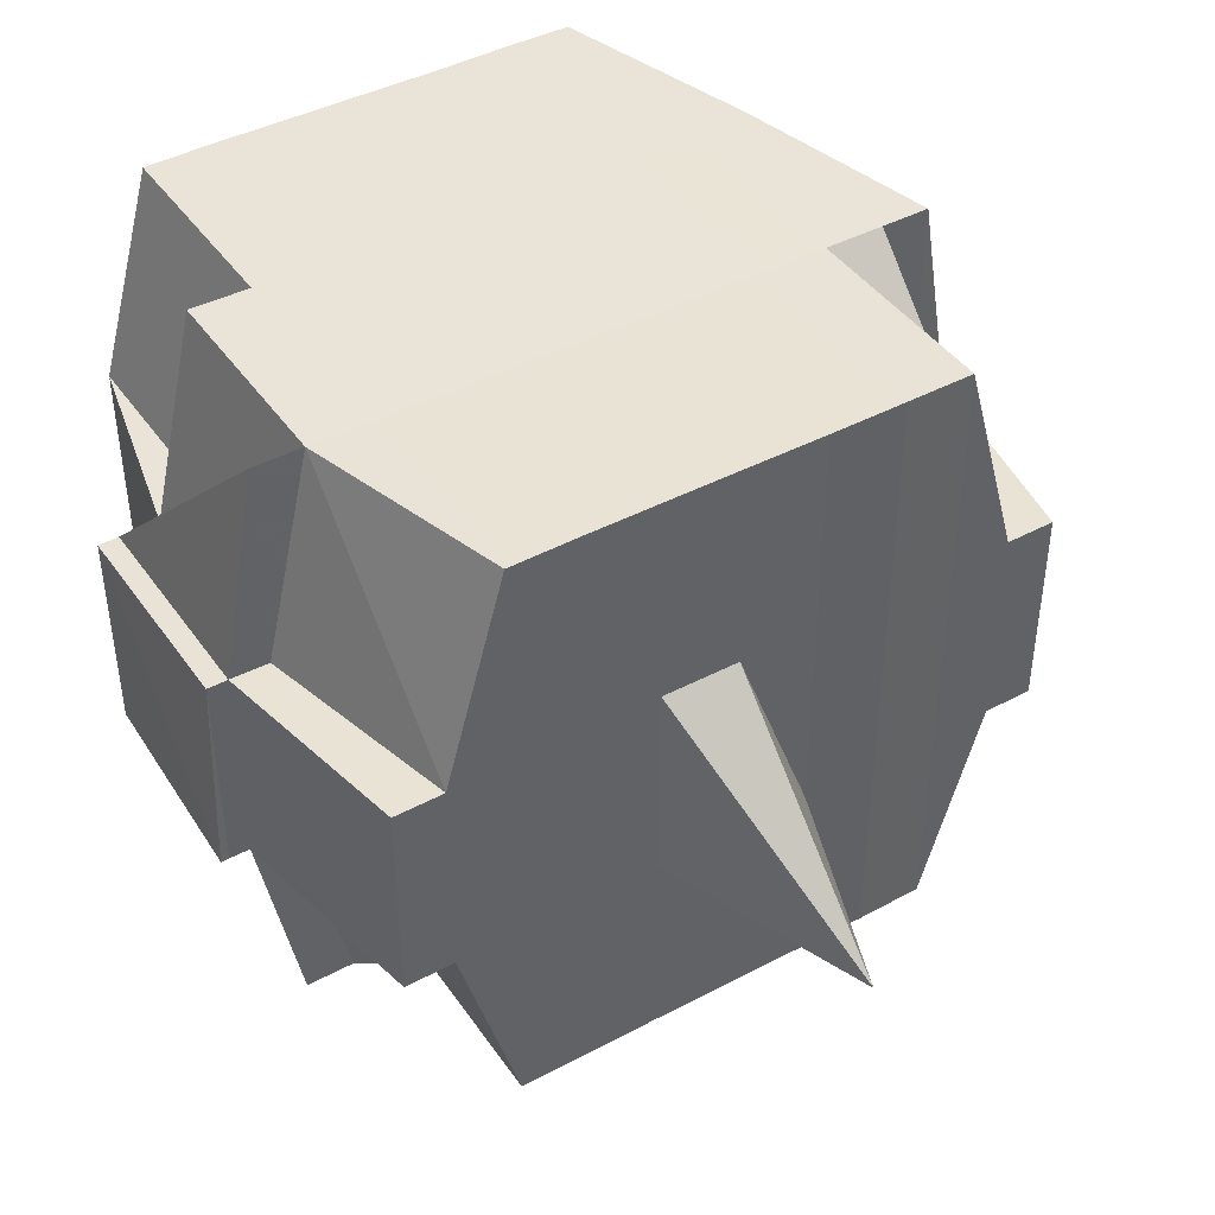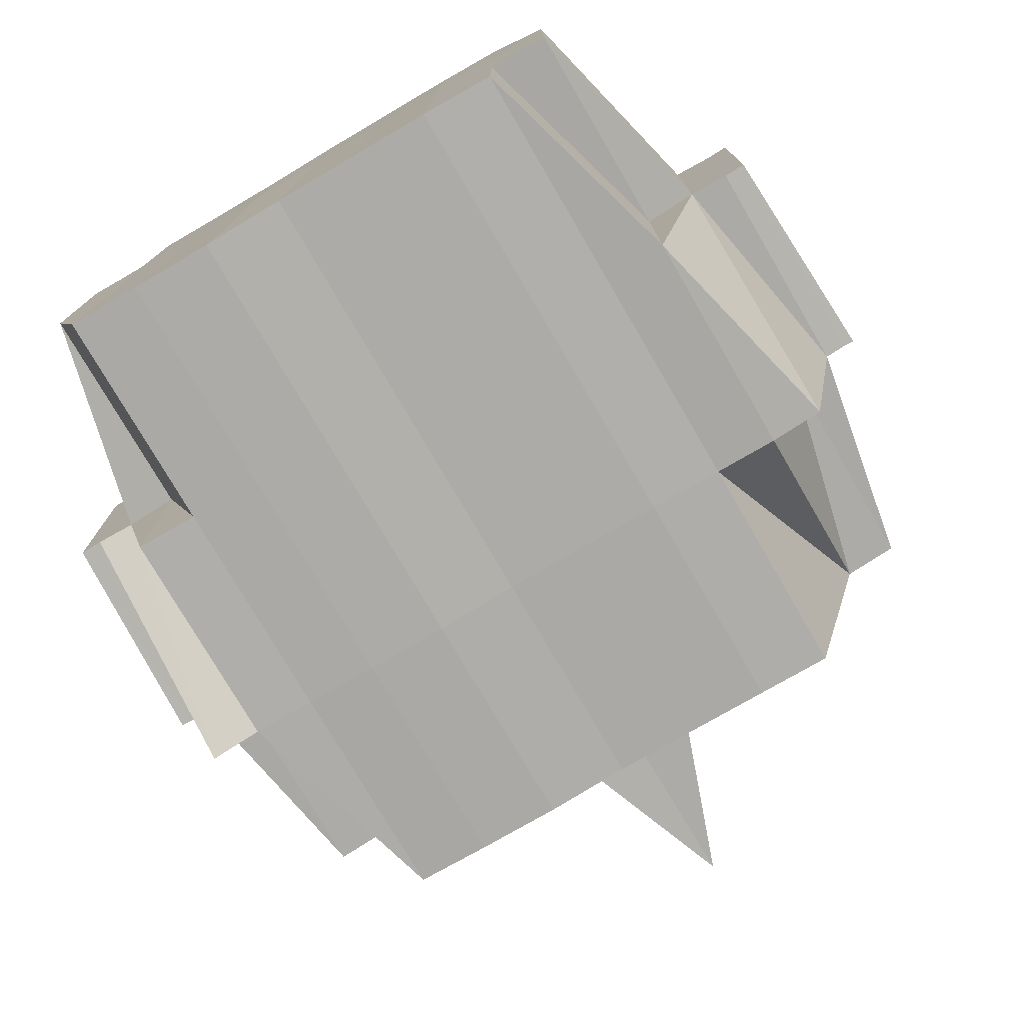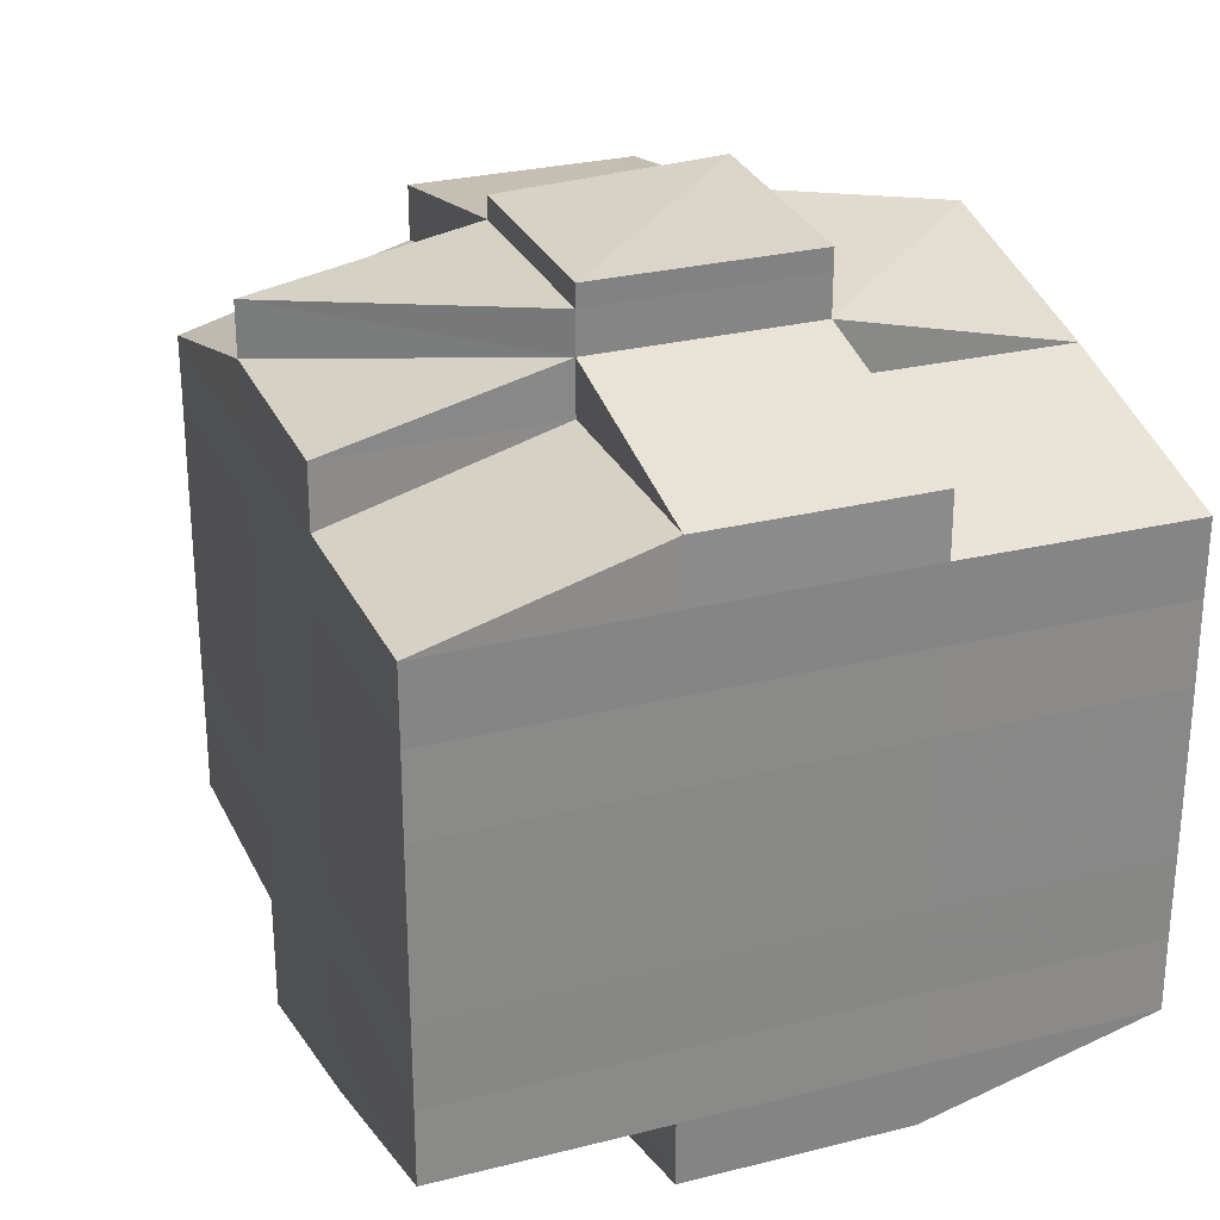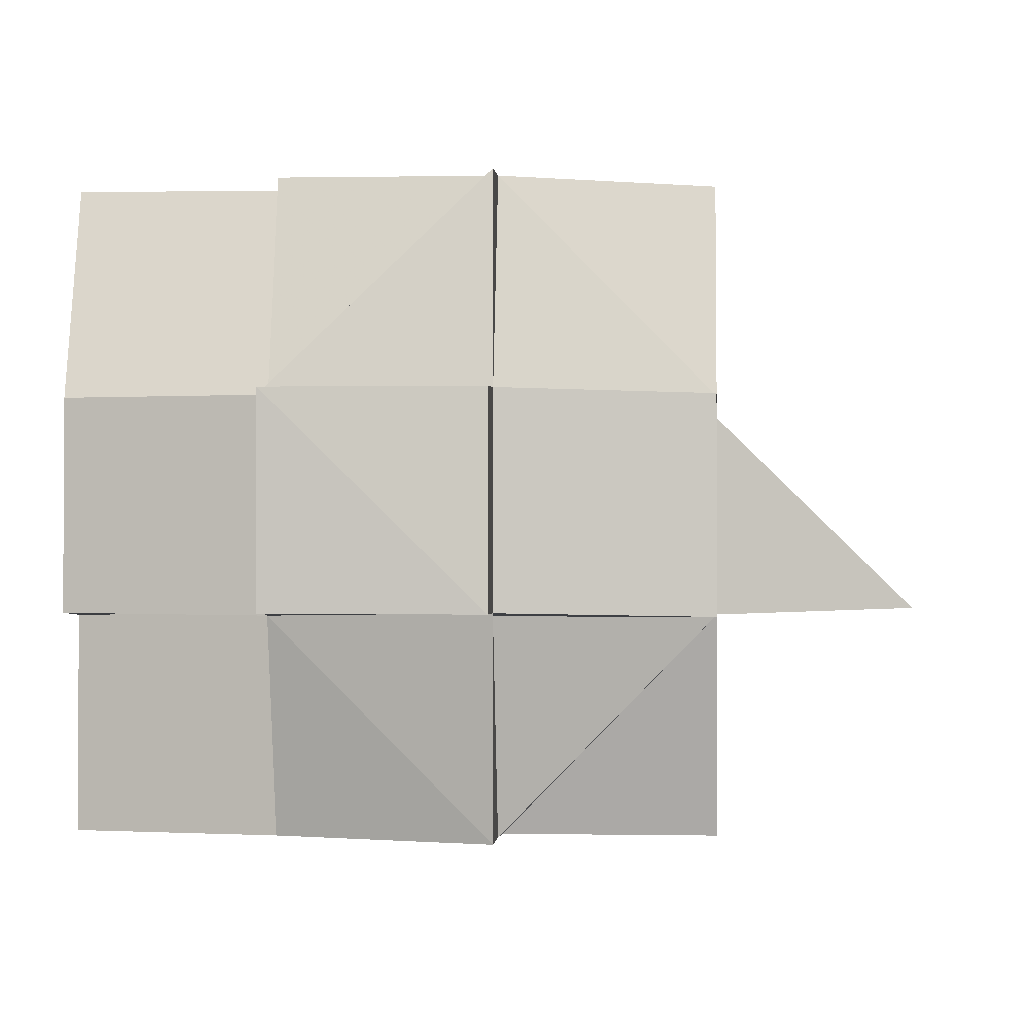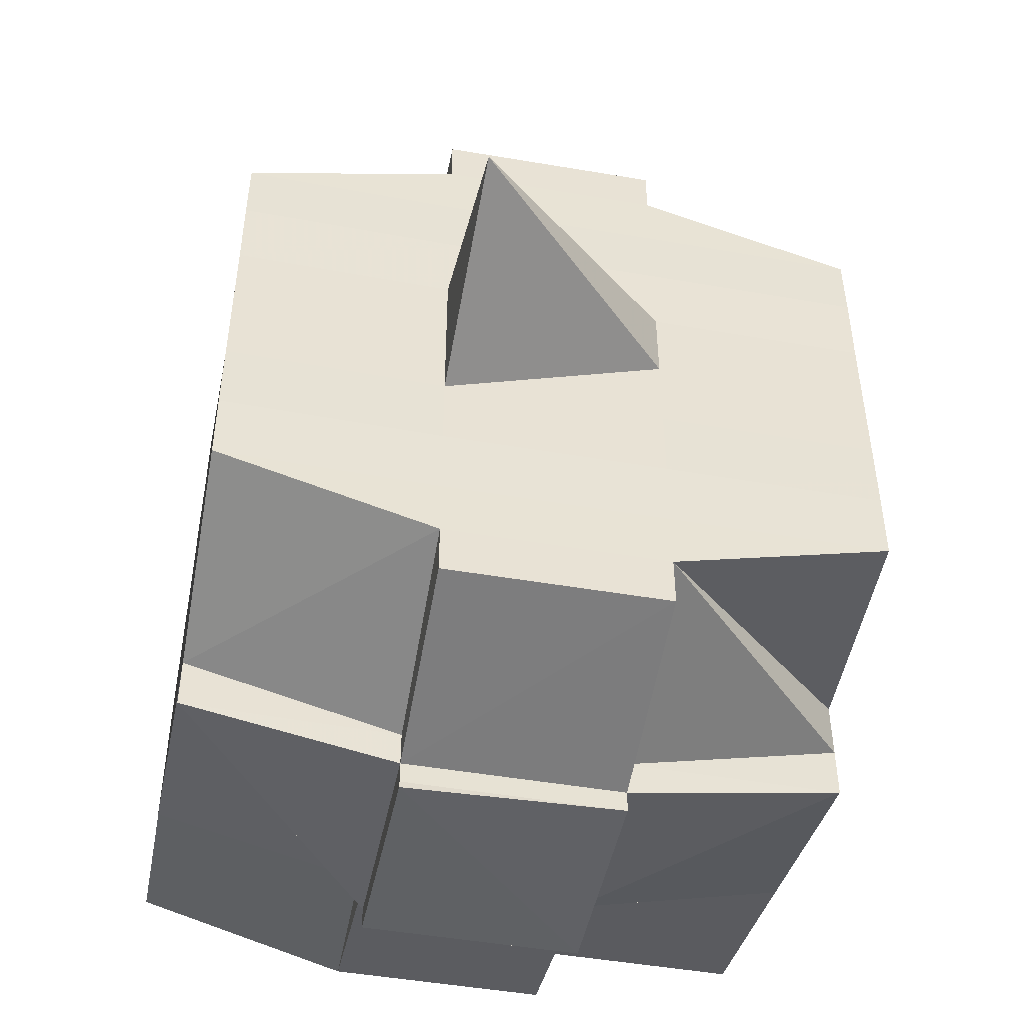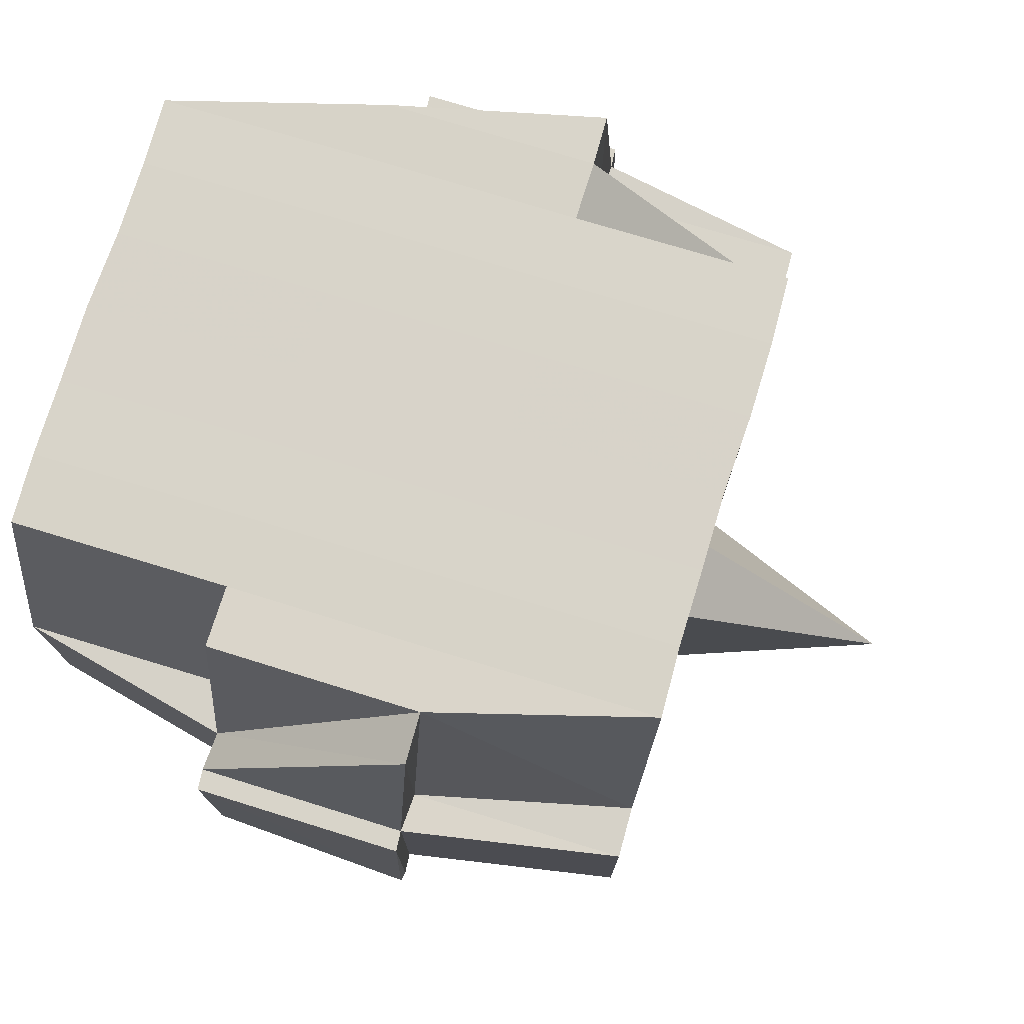
<metadata>
{"format":"obj","ext":"obj","renderer":"f3d","projection":"perspective","resolution":1024,"background":"white","views":[{"elev":42.8,"azim":57.8,"up":"+Y"},{"elev":-76.9,"azim":-59.5,"up":"+Y"},{"elev":27.3,"azim":-111.2,"up":"+Z"},{"elev":-1.8,"azim":3.7,"up":"+Y"},{"elev":-48.8,"azim":79.0,"up":"+Z"},{"elev":75.8,"azim":17.0,"up":"+Y"}]}
</metadata>
<code>
o 5460
v 2205 1866 15.08
v 2205 1866 15.08
v 2205 1866 15.08
v 2205 1866 15.08
v 2205 1866 15.08
v 2205 1866 15.08
v 2205 1866 15.08
v 2205 1866 15.08
v 2205 1866 15.08
v 2205 1866 15.08
v 2205 1866 15.08
v 2205 1866 15.08
v 2205 1866 15.08
v 2205 1866 15.08
v 2205 1866 15.08
v 2205 1866 15.08
v 2205 1866 15.08
v 2205 1866 15.08
v 2205 1866 15.08
v 2205 1866 15.08
v 2205 1866 15.08
v 2205 1866 15.08
v 2205 1866 15.08
v 2205 1866 15.08
v 2205 1866 15.08
v 2205 1866 15.08
v 2205 1866 15.08
v 2205 1866 15.08
v 2205 1866 15.08
v 2205 1866 15.08
v 2205 1866 15.08
v 2205 1866 15.08
v 2205 1866 15.08
v 2205 1866 15.08
v 2205 1866 15.08
v 2205 1866 15.08
v 2205 1866 15.08
v 2205 1866 15.08
v 2205 1866 15.08
v 2205 1866 15.08
v 2205 1866 15.08
v 2205 1866 15.08
v 2205 1866 15.08
v 2205 1866 15.08
v 2205 1866 15.08
v 2205 1866 15.08
v 2205 1866 15.08
v 2205 1866 15.08
v 2205 1866 15.08
v 2205 1866 15.08
v 2205 1866 15.08
v 2205 1866 15.08
v 2205 1866 15.08
v 2205 1866 15.08
v 2205 1866 15.08
v 2205 1866 15.08
v 2205 1866 15.08
v 2205 1866 15.08
v 2205 1866 15.08
v 2205 1866 15.08
v 2205 1866 15.08
v 2205 1866 15.08
v 2205 1866 15.08
v 2205 1866 15.08
v 2205 1866 15.08
v 2205 1866 15.08
v 2205 1866 15.08
v 2205 1866 15.08
v 2205 1866 15.08
v 2205 1866 15.08
v 2205 1866 15.08
v 2205 1866 15.08
v 2205 1866 15.08
v 2205 1866 15.08
v 2205 1866 15.08
v 2205 1866 15.08
v 2205 1866 15.08
v 2205 1866 15.09
v 2205 1866 15.09
v 2205 1866 15.09
v 2205 1866 15.09
v 2205 1866 15.08
v 2205 1866 15.09
v 2205 1866 15.09
v 2205 1866 15.1
v 2205 1866 15.09
v 2205 1866 15.09
v 2205 1866 15.08
v 2205 1866 15.08
v 2205 1866 15.08
v 2205 1866 15.09
v 2205 1866 15.09
v 2205 1866 15.09
v 2205 1866 15.1
v 2205 1866 15.1
v 2205 1866 15.1
v 2205 1866 15.1
v 2205 1866 15.1
v 2205 1866 15.09
v 2205 1866 15.1
v 2205 1866 15.1
v 2205 1866 15.1
v 2205 1866 15.11
v 2205 1866 15.1
v 2205 1866 15.1
v 2205 1866 15.1
v 2205 1866 15.1
v 2205 1866 15.1
v 2205 1866 15.1
v 2205 1866 15.1
v 2205 1866 15.1
v 2205 1866 15.11
v 2205 1866 15.11
v 2205 1866 15.11
v 2205 1866 15.11
v 2205 1866 15.11
v 2205 1866 15.11
v 2205 1866 15.1
v 2205 1866 15.11
v 2205 1866 15.11
v 2205 1866 15.11
v 2205 1866 15.11
v 2205 1866 15.11
v 2205 1866 15.11
v 2205 1866 15.11
v 2205 1866 15.11
v 2205 1866 15.11
v 2205 1866 15.11
v 2205 1866 15.11
v 2205 1866 15.11
v 2205 1866 15.11
v 2205 1866 15.11
v 2205 1866 15.11
v 2205 1866 15.11
v 2205 1866 15.11
v 2205 1866 15.11
v 2205 1866 15.11
v 2205 1866 15.11
v 2205 1866 15.11
v 2205 1866 15.11
v 2205 1866 15.11
v 2205 1866 15.11
v 2205 1866 15.11
v 2205 1866 15.11
v 2205 1866 15.11
v 2205 1866 15.11
v 2205 1866 15.11
v 2205 1866 15.11
v 2205 1866 15.11
v 2205 1866 15.11
v 2205 1866 15.11
v 2205 1866 15.11
v 2205 1866 15.11
v 2205 1866 15.11
v 2205 1866 15.11
v 2205 1866 15.11
v 2205 1866 15.11
v 2205 1866 15.11
v 2205 1866 15.11
v 2205 1866 15.11
v 2205 1866 15.1
v 2205 1866 15.1
v 2205 1866 15.1
v 2205 1866 15.1
v 2205 1866 15.1
v 2205 1866 15.1
v 2205 1866 15.1
v 2205 1866 15.09
v 2205 1866 15.1
v 2205 1866 15.09
v 2205 1866 15.09
v 2205 1866 15.1
v 2205 1866 15.11
v 2205 1866 15.1
v 2205 1866 15.11
v 2205 1866 15.11
v 2205 1866 15.1
v 2205 1866 15.11
v 2205 1866 15.11
v 2205 1866 15.1
v 2205 1866 15.1
v 2205 1866 15.11
v 2205 1866 15.11
v 2205 1866 15.11
v 2205 1866 15.11
v 2205 1866 15.11
v 2205 1866 15.11
v 2205 1866 15.11
v 2205 1866 15.11
v 2205 1866 15.11
v 2205 1866 15.11
v 2205 1866 15.11
v 2205 1866 15.11
v 2205 1866 15.1
v 2205 1866 15.11
v 2205 1866 15.11
v 2205 1866 15.11
v 2205 1866 15.11
v 2205 1866 15.11
v 2205 1866 15.11
v 2205 1866 15.11
v 2205 1866 15.11
v 2205 1866 15.11
v 2205 1866 15.11
v 2205 1866 15.11
v 2205 1866 15.11
v 2205 1866 15.1
v 2205 1866 15.11
v 2205 1866 15.1
v 2205 1866 15.1
v 2205 1866 15.1
v 2205 1866 15.11
v 2205 1866 15.1
v 2205 1866 15.1
v 2205 1866 15.1
v 2205 1866 15.1
v 2205 1866 15.1
v 2205 1866 15.1
v 2205 1866 15.09
v 2205 1866 15.1
v 2205 1866 15.1
v 2205 1866 15.1
v 2205 1866 15.09
v 2205 1866 15.09
v 2205 1866 15.09
v 2205 1866 15.09
v 2205 1866 15.09
v 2205 1866 15.09
v 2205 1866 15.09
v 2205 1866 15.09
v 2205 1866 15.09
v 2205 1866 15.08
v 2205 1866 15.08
v 2205 1866 15.09
v 2205 1866 15.08
v 2205 1866 15.08
v 2205 1866 15.08
v 2205 1866 15.08
v 2205 1866 15.09
v 2205 1866 15.09
v 2205 1866 15.08
v 2205 1866 15.08
v 2205 1866 15.08
v 2205 1866 15.08
v 2205 1866 15.08
v 2205 1866 15.08
v 2205 1866 15.08
v 2205 1866 15.08
v 2205 1866 15.08
v 2205 1866 15.08
v 2205 1866 15.08
v 2205 1866 15.08
v 2205 1866 15.08
v 2205 1866 15.08
v 2205 1866 15.08
v 2205 1866 15.09
v 2205 1866 15.08
v 2205 1866 15.08
v 2205 1866 15.08
v 2205 1866 15.08
v 2205 1866 15.08
v 2205 1866 15.08
v 2205 1866 15.08
v 2205 1866 15.08
v 2205 1866 15.08
v 2205 1866 15.08
v 2205 1866 15.08
v 2205 1866 15.08
v 2205 1866 15.08
v 2205 1866 15.08
v 2205 1866 15.08
v 2205 1866 15.08
v 2205 1866 15.09
v 2205 1866 15.09
v 2205 1866 15.09
v 2205 1866 15.08
v 2205 1866 15.09
v 2205 1866 15.09
v 2205 1866 15.09
v 2205 1866 15.09
v 2205 1866 15.1
v 2205 1866 15.09
v 2205 1866 15.09
v 2205 1866 15.1
v 2205 1866 15.1
v 2205 1866 15.1
v 2205 1866 15.1
v 2205 1866 15.1
v 2205 1866 15.09
v 2205 1866 15.09
v 2205 1866 15.1
v 2205 1866 15.1
v 2205 1866 15.1
v 2205 1866 15.1
v 2205 1866 15.1
v 2205 1866 15.1
v 2205 1866 15.1
v 2205 1866 15.11
v 2205 1866 15.1
v 2205 1866 15.1
v 2205 1866 15.11
v 2205 1866 15.11
v 2205 1866 15.11
v 2205 1866 15.11
v 2205 1866 15.11
v 2205 1866 15.11
v 2205 1866 15.11
v 2205 1866 15.11
v 2205 1866 15.11
v 2205 1866 15.11
v 2205 1866 15.11
v 2205 1866 15.11
v 2205 1866 15.11
v 2205 1866 15.11
v 2205 1866 15.11
v 2205 1866 15.11
v 2205 1866 15.08
v 2205 1866 15.08
v 2205 1866 15.08
v 2205 1866 15.08
v 2205 1866 15.08
v 2205 1866 15.08
v 2205 1866 15.08
v 2205 1866 15.08
v 2205 1866 15.09
v 2205 1866 15.1
v 2205 1866 15.1
v 2205 1866 15.1
v 2205 1866 15.09
v 2205 1866 15.1
v 2205 1866 15.1
v 2205 1866 15.1
v 2205 1866 15.1
v 2205 1866 15.09
v 2205 1866 15.1
v 2205 1866 15.1
v 2205 1866 15.11
v 2205 1866 15.11
v 2205 1866 15.11
v 2205 1866 15.11
v 2205 1866 15.11
v 2205 1866 15.11
v 2205 1866 15.11
v 2205 1866 15.11
v 2205 1866 15.11
v 2205 1866 15.11
v 2205 1866 15.11
v 2205 1866 15.11
v 2205 1866 15.11
v 2205 1866 15.11
v 2205 1866 15.11
v 2205 1866 15.11
v 2205 1866 15.11
v 2205 1866 15.11
v 2205 1866 15.11
v 2205 1866 15.11
v 2205 1866 15.11
v 2205 1866 15.11
v 2205 1866 15.11
v 2205 1866 15.11
v 2205 1866 15.11
f 1 2 3
f 2 4 5
f 1 6 7
f 8 9 10
f 11 12 10
f 13 14 8
f 14 15 16
f 16 17 9
f 18 19 17
f 20 21 19
f 22 23 12
f 24 25 23
f 26 24 27
f 28 29 22
f 29 30 31
f 32 28 33
f 34 20 35
f 36 37 35
f 35 38 39
f 40 39 41
f 42 43 41
f 34 44 20
f 44 45 38
f 46 44 34
f 47 46 34
f 48 46 49
f 50 47 51
f 52 53 50
f 47 54 55
f 56 47 57
f 56 55 58
f 59 60 56
f 61 58 62
f 63 64 61
f 65 64 66
f 63 67 68
f 64 69 67
f 70 71 69
f 72 73 71
f 70 72 74
f 75 72 76
f 77 78 72
f 78 79 80
f 81 80 72
f 72 80 82
f 80 83 82
f 82 83 53
f 80 84 83
f 79 85 84
f 86 84 80
f 83 87 88
f 89 88 90
f 84 91 83
f 91 92 87
f 83 91 93
f 84 94 91
f 95 94 84
f 85 96 94
f 94 97 91
f 97 98 92
f 91 97 99
f 94 100 97
f 96 101 100
f 102 100 94
f 101 103 104
f 100 105 97
f 97 105 106
f 100 104 105
f 107 104 100
f 105 108 98
f 104 109 105
f 109 110 108
f 105 109 111
f 104 112 109
f 113 112 104
f 112 114 109
f 113 115 116
f 114 117 110
f 109 114 118
f 114 119 117
f 120 121 119
f 122 123 114
f 124 125 114
f 125 126 123
f 127 128 120
f 128 129 130
f 131 127 132
f 133 120 132
f 129 134 135
f 136 135 137
f 132 138 115
f 139 137 138
f 140 134 141
f 142 140 139
f 143 141 144
f 145 142 146
f 147 145 148
f 149 144 150
f 151 150 152
f 153 154 149
f 154 155 156
f 157 156 158
f 159 152 160
f 159 160 161
f 162 161 163
f 162 159 164
f 165 163 166
f 167 166 168
f 165 162 169
f 170 168 171
f 172 162 165
f 173 159 162
f 172 173 162
f 174 172 165
f 173 175 159
f 175 148 159
f 176 173 172
f 176 175 173
f 177 178 172
f 179 175 176
f 180 177 174
f 181 172 174
f 179 182 175
f 183 182 184
f 185 179 176
f 186 179 185
f 182 187 188
f 189 190 187
f 191 190 192
f 185 193 194
f 195 196 185
f 196 197 198
f 199 197 200
f 201 197 202
f 203 202 204
f 205 200 206
f 207 185 181
f 208 185 207
f 205 208 209
f 209 208 207
f 207 194 210
f 211 212 209
f 209 207 213
f 213 210 214
f 213 207 215
f 216 209 213
f 118 209 216
f 217 211 216
f 216 213 218
f 218 214 219
f 218 213 220
f 221 216 218
f 111 216 221
f 222 217 221
f 221 218 223
f 223 219 224
f 223 218 225
f 226 221 223
f 106 221 226
f 227 222 226
f 226 223 228
f 228 224 45
f 228 223 229
f 230 226 228
f 99 226 230
f 231 227 230
f 230 228 44
f 44 228 232
f 46 230 44
f 233 231 46
f 93 230 46
f 229 234 235
f 236 235 237
f 238 239 235
f 239 240 234
f 235 234 241
f 235 241 242
f 20 235 242
f 241 243 242
f 242 243 244
f 242 244 245
f 246 247 245
f 245 248 249
f 250 249 251
f 252 253 251
f 243 254 244
f 244 254 255
f 241 256 243
f 234 256 241
f 256 171 257
f 254 258 259
f 260 259 261
f 262 263 261
f 264 265 263
f 266 267 261
f 268 269 267
f 270 271 266
f 272 273 254
f 274 275 269
f 276 274 271
f 254 277 276
f 277 274 276
f 278 277 254
f 273 279 277
f 277 280 274
f 279 281 280
f 282 280 277
f 283 284 282
f 284 285 286
f 286 287 280
f 281 288 287
f 280 289 274
f 280 287 289
f 274 289 81
f 289 290 275
f 287 291 289
f 289 291 86
f 291 292 290
f 287 293 291
f 169 293 287
f 288 294 293
f 293 295 291
f 291 295 95
f 295 296 292
f 293 297 295
f 164 297 293
f 294 298 297
f 297 299 295
f 295 299 102
f 299 300 296
f 297 301 299
f 298 302 301
f 303 301 297
f 301 304 299
f 299 304 107
f 304 305 300
f 304 306 305
f 301 307 304
f 307 132 304
f 148 307 301
f 148 308 307
f 309 308 310
f 308 311 312
f 313 314 311
f 315 314 316
f 317 318 319
f 320 321 318
f 322 323 324
f 225 325 234
f 234 325 256
f 325 170 256
f 256 170 278
f 325 326 170
f 220 326 325
f 240 327 325
f 327 180 326
f 326 328 329
f 174 330 328
f 326 174 331
f 215 174 326
f 332 333 334
f 335 336 333
f 337 338 339
f 340 341 342
f 343 344 345
f 346 347 344
f 348 349 350
f 351 352 349
f 353 354 352
f 126 355 351
f 355 353 356
f 130 356 351
f 357 358 359
f 359 360 361

</code>
